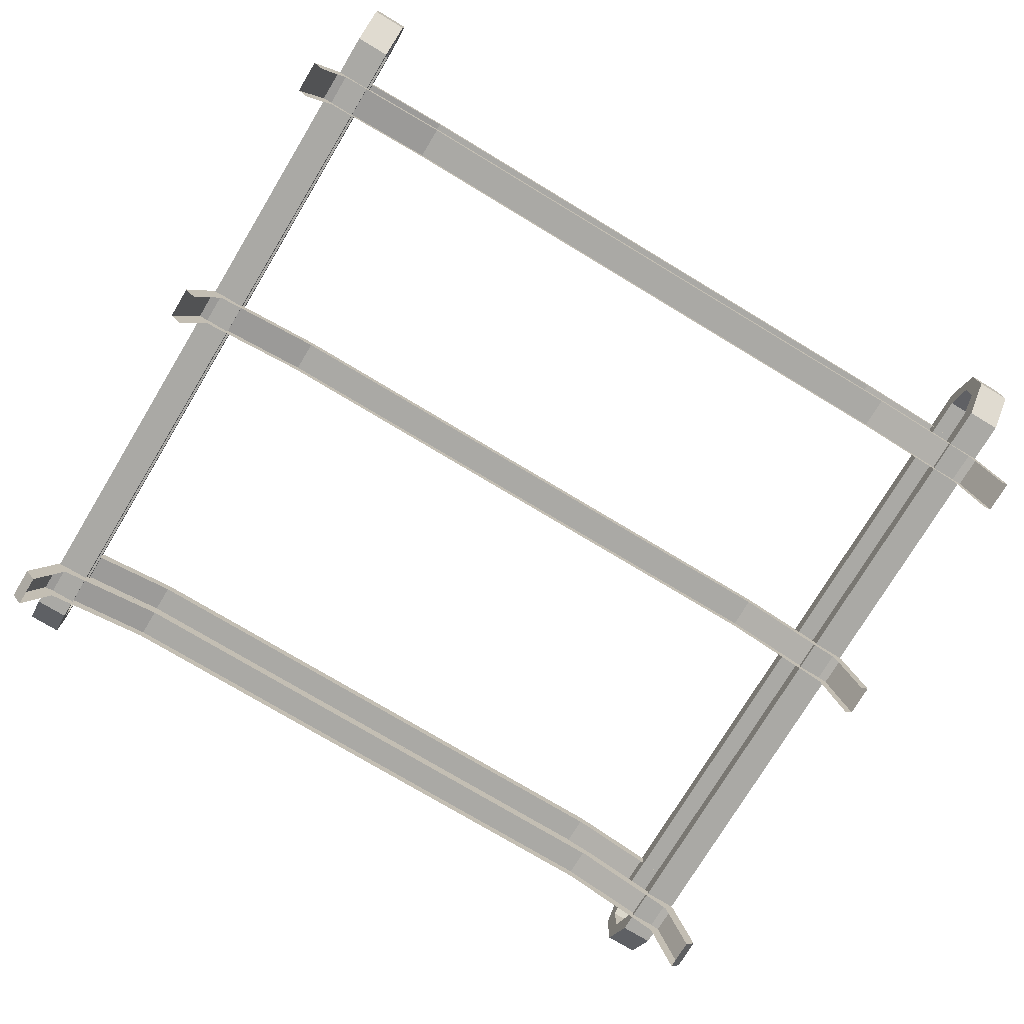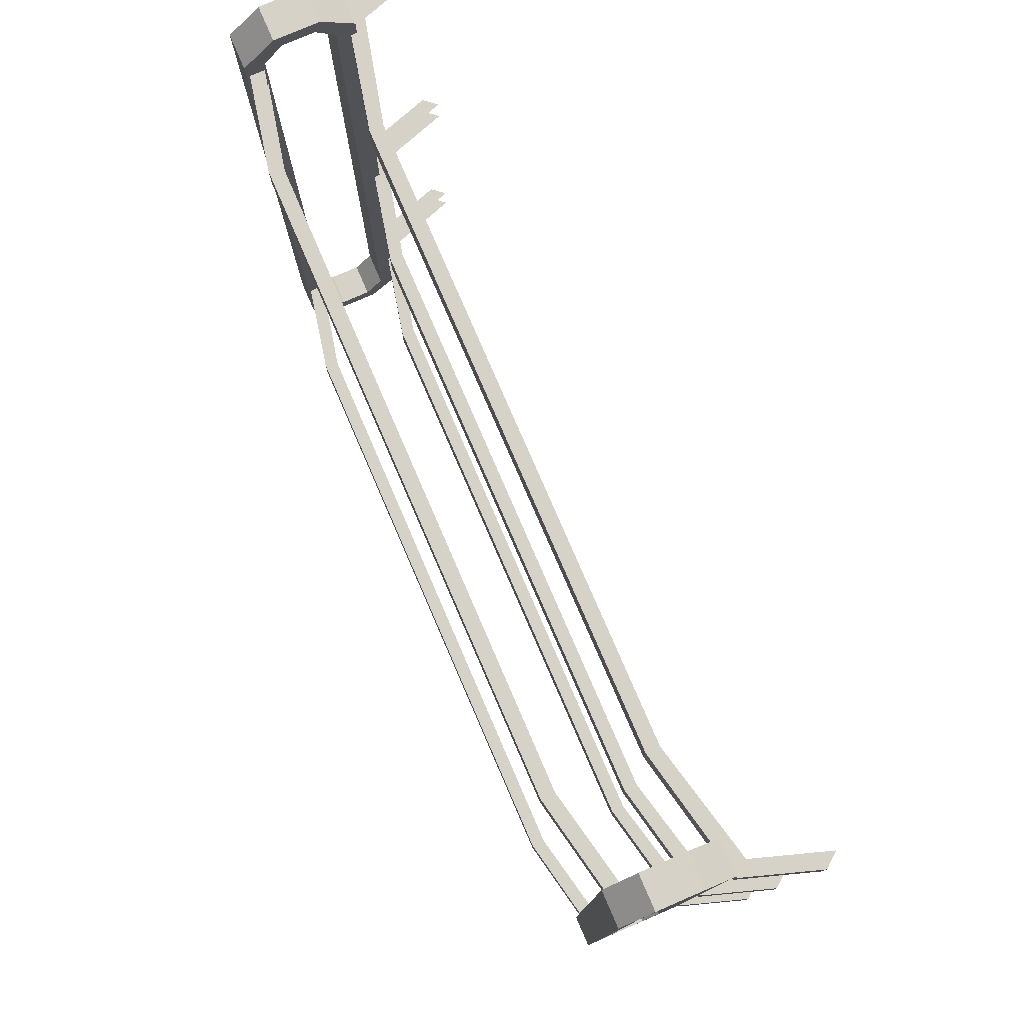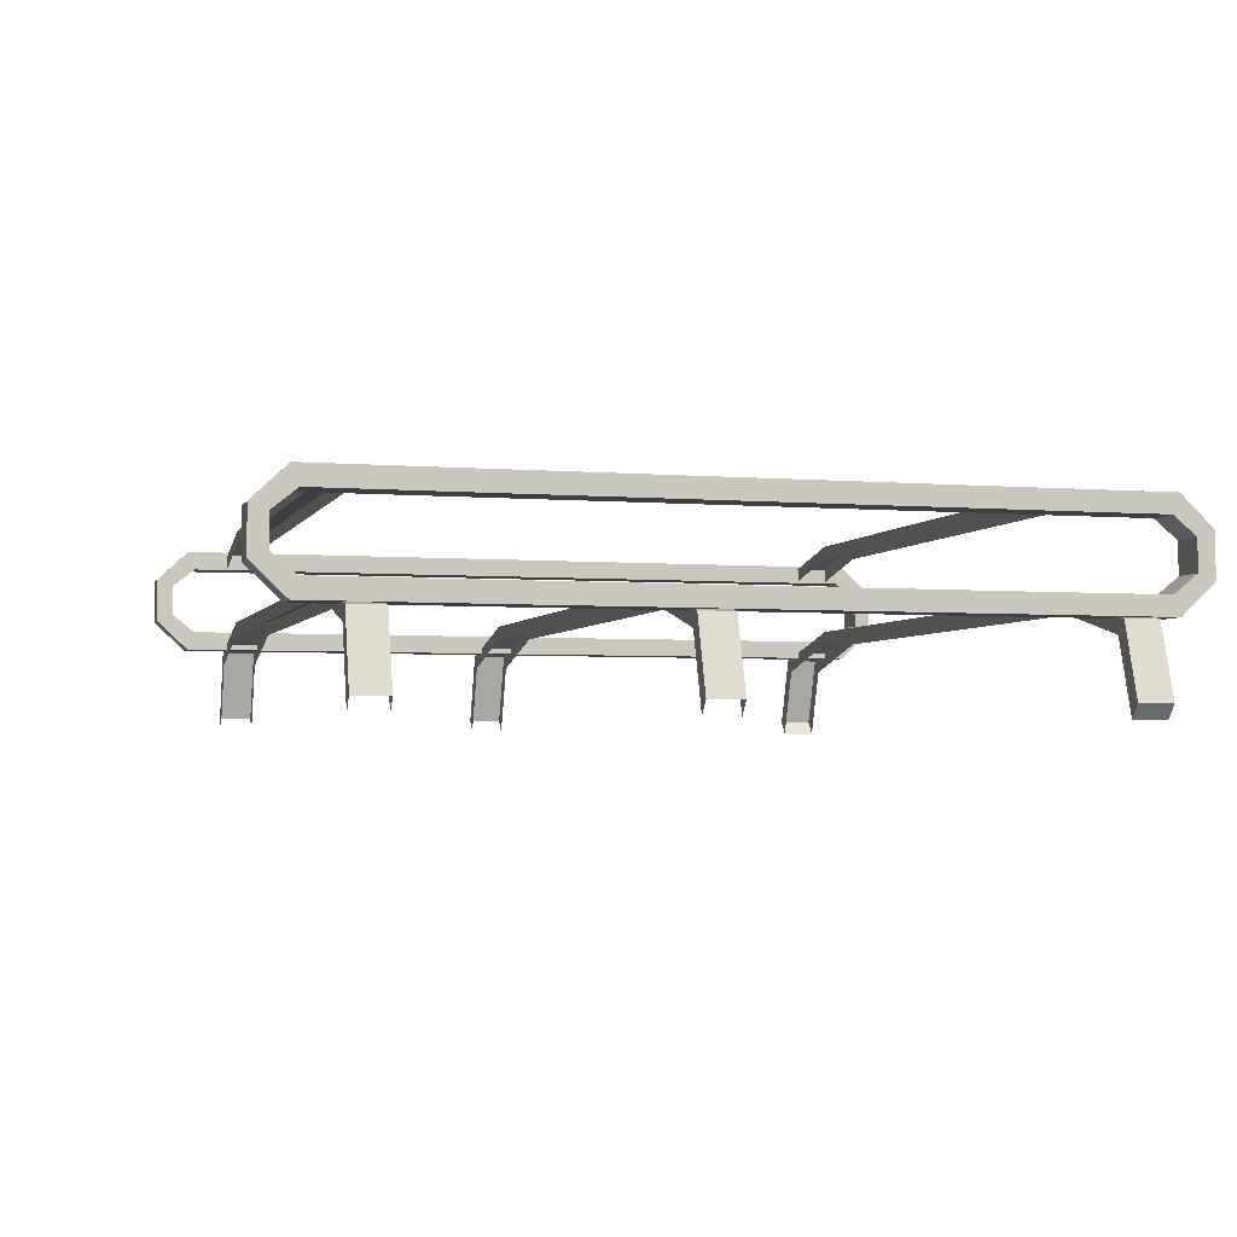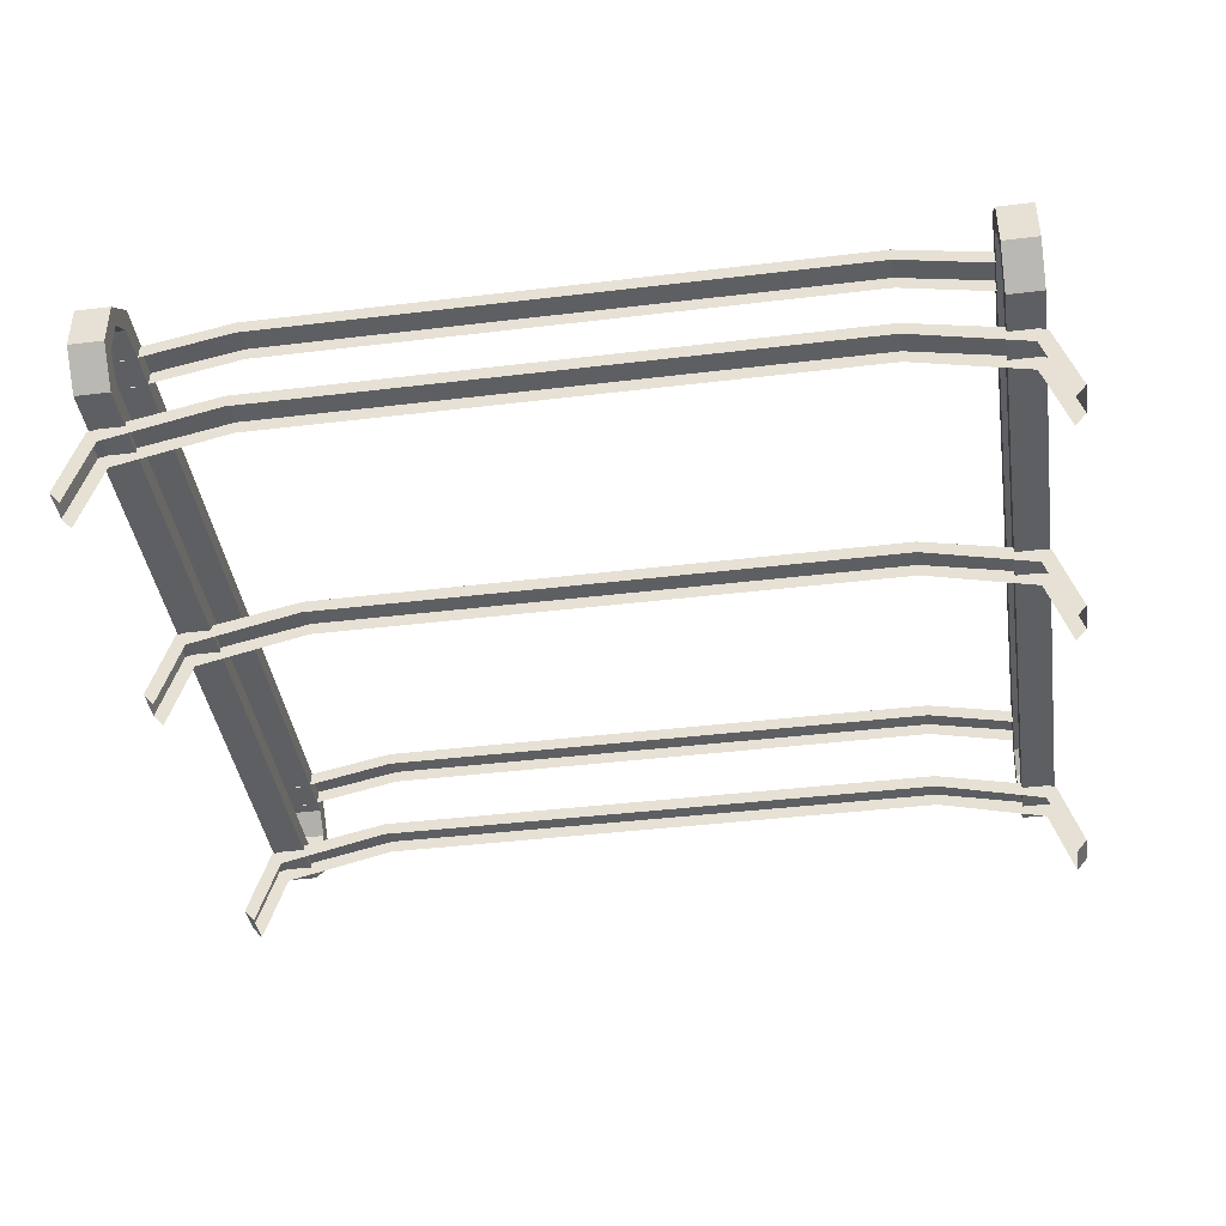
<metadata>
{"format":"obj","ext":"obj","renderer":"f3d","projection":"perspective","resolution":1024,"background":"white","views":[{"elev":-75.4,"azim":148.9,"up":"+Y"},{"elev":78.6,"azim":-113.4,"up":"+Z"},{"elev":-3.5,"azim":-105.4,"up":"+Y"},{"elev":-40.7,"azim":-171.6,"up":"+Y"}]}
</metadata>
<code>
g RetRodFrame2
v -0.3116 1.148 -0.3037
v 0.3116 1.148 -0.3037
v 0.3116 1.148 -0.2688
v -0.3116 1.148 -0.2688
v 0.4412 1.12 -0.3037
v 0.4412 1.119 -0.2688
v 0.3116 1.148 -0.2688
v 0.3116 1.148 -0.3037
v -0.3116 1.148 -0.6932
v 0.3116 1.148 -0.6932
v 0.3116 1.148 -0.6583
v -0.3116 1.148 -0.6583
v 0.4412 1.119 -0.2688
v 0.4412 1.12 -0.3037
v 0.4654 1.045 -0.3038
v 0.4654 1.045 -0.2689
v 0.4412 1.12 -0.6932
v 0.4412 1.12 -0.6583
v 0.3116 1.148 -0.6583
v 0.3116 1.148 -0.6932
v -0.3116 1.149 -0.9874
v 0.3116 1.149 -0.9874
v 0.3116 1.149 -0.9525
v -0.3116 1.149 -0.9525
v 0.4412 1.12 -0.6583
v 0.4412 1.12 -0.6932
v 0.4654 1.046 -0.6933
v 0.4654 1.046 -0.6584
v 0.4412 1.12 -0.9874
v 0.4412 1.12 -0.9526
v 0.3116 1.149 -0.9525
v 0.3116 1.149 -0.9874
v 0.4412 1.12 -0.9526
v 0.4412 1.12 -0.9874
v 0.4654 1.046 -0.9876
v 0.4654 1.046 -0.9527
v 0.3116 1.134 -0.3037
v 0.3116 1.148 -0.3037
v -0.3116 1.148 -0.3037
v -0.3116 1.134 -0.3037
v 0.4296 1.106 -0.3037
v 0.4412 1.12 -0.3037
v 0.4537 1.031 -0.3038
v 0.4654 1.045 -0.3038
v -0.4296 1.106 -0.3037
v -0.4412 1.12 -0.3037
v -0.4537 1.031 -0.3038
v -0.4654 1.045 -0.3038
v 0.3116 1.149 -0.9874
v 0.3116 1.135 -0.9874
v 0.4296 1.106 -0.9875
v 0.4412 1.12 -0.9874
v 0.4537 1.032 -0.9876
v 0.4654 1.046 -0.9876
v -0.3116 1.149 -0.9874
v -0.3116 1.135 -0.9874
v -0.4296 1.106 -0.9875
v -0.4412 1.12 -0.9874
v -0.4537 1.032 -0.9876
v -0.4654 1.046 -0.9876
v 0.4654 1.046 -0.9527
v 0.4537 1.032 -0.9527
v 0.4296 1.106 -0.9526
v 0.4412 1.12 -0.9526
v 0.3116 1.135 -0.9526
v 0.3116 1.149 -0.9525
v -0.3116 1.149 -0.9525
v -0.3116 1.135 -0.9526
v -0.4412 1.12 -0.9526
v -0.4296 1.106 -0.9526
v -0.4654 1.046 -0.9527
v -0.4537 1.032 -0.9527
v 0.4412 1.12 -0.6583
v 0.4296 1.106 -0.6583
v 0.3116 1.134 -0.6583
v 0.3116 1.148 -0.6583
v -0.3116 1.148 -0.6583
v -0.3116 1.134 -0.6583
v 0.4654 1.046 -0.6584
v 0.4537 1.032 -0.6584
v -0.4412 1.12 -0.6583
v -0.4296 1.106 -0.6583
v -0.4654 1.046 -0.6584
v -0.4537 1.032 -0.6584
v 0.4654 1.045 -0.3038
v 0.4537 1.031 -0.3038
v 0.4537 1.031 -0.269
v 0.4654 1.045 -0.2689
v 0.3116 1.134 -0.6932
v 0.3116 1.148 -0.6932
v -0.3116 1.148 -0.6932
v -0.3116 1.134 -0.6932
v 0.4296 1.106 -0.6932
v 0.4412 1.12 -0.6932
v 0.4537 1.032 -0.6933
v 0.4654 1.046 -0.6933
v -0.4296 1.106 -0.6932
v -0.4412 1.12 -0.6932
v -0.4537 1.032 -0.6933
v -0.4654 1.046 -0.6933
v 0.4654 1.045 -0.2689
v 0.4537 1.031 -0.269
v 0.4296 1.106 -0.2689
v 0.4412 1.119 -0.2688
v 0.3116 1.134 -0.2688
v 0.3116 1.148 -0.2688
v -0.3116 1.148 -0.2688
v -0.3116 1.134 -0.2688
v -0.4412 1.119 -0.2688
v -0.4296 1.106 -0.2689
v -0.4654 1.045 -0.2689
v -0.4537 1.031 -0.269
v -0.3116 1.248 -0.3035
v 0.3116 1.248 -0.3035
v 0.3116 1.248 -0.2686
v -0.3116 1.248 -0.2686
v -0.3116 1.249 -0.9873
v 0.3116 1.249 -0.9873
v 0.3116 1.249 -0.9524
v -0.3116 1.249 -0.9524
v 0.3116 1.234 -0.3035
v 0.3116 1.248 -0.3035
v -0.3116 1.248 -0.3035
v -0.3116 1.234 -0.3035
v 0.4223 1.21 -0.3036
v 0.4223 1.225 -0.3036
v -0.4223 1.21 -0.3036
v -0.4223 1.225 -0.3036
v 0.3116 1.249 -0.9873
v 0.3116 1.235 -0.9873
v 0.4223 1.211 -0.9873
v 0.4223 1.226 -0.9873
v -0.3116 1.249 -0.9873
v -0.3116 1.235 -0.9873
v -0.4223 1.211 -0.9873
v -0.4223 1.226 -0.9873
v -0.3116 1.249 -0.9524
v 0.3116 1.249 -0.9524
v 0.3116 1.235 -0.9524
v -0.3116 1.235 -0.9524
v 0.4223 1.226 -0.9524
v 0.4223 1.211 -0.9524
v -0.4223 1.226 -0.9524
v -0.4223 1.211 -0.9524
v -0.3116 1.248 -0.2686
v 0.3116 1.248 -0.2686
v 0.3116 1.234 -0.2687
v -0.3116 1.234 -0.2687
v 0.4223 1.225 -0.2687
v 0.4223 1.21 -0.2687
v -0.4223 1.225 -0.2687
v -0.4223 1.21 -0.2687
v 0.4223 1.225 -0.3036
v 0.4223 1.225 -0.2687
v 0.3116 1.248 -0.2686
v 0.3116 1.248 -0.3035
v 0.4223 1.226 -0.9873
v 0.4223 1.226 -0.9524
v 0.3116 1.249 -0.9524
v 0.3116 1.249 -0.9873
v 0.4046 1.233 -1.031
v 0.4399 1.233 -1.031
v 0.4399 1.232 -0.2474
v 0.4046 1.232 -0.2474
v 0.4046 1.232 -0.2474
v 0.4399 1.232 -0.2474
v 0.4399 1.2 -0.2133
v 0.4046 1.2 -0.2133
v 0.4046 1.2 -0.2133
v 0.4399 1.2 -0.2133
v 0.4399 1.154 -0.2133
v 0.4046 1.154 -0.2133
v 0.4046 1.154 -0.2133
v 0.4399 1.154 -0.2133
v 0.4399 1.122 -0.2476
v 0.4046 1.122 -0.2476
v 0.4046 1.122 -0.2476
v 0.4399 1.122 -0.2476
v 0.4399 1.123 -1.032
v 0.4046 1.123 -1.032
v 0.4046 1.123 -1.032
v 0.4399 1.123 -1.032
v 0.4399 1.155 -1.066
v 0.4046 1.155 -1.066
v 0.4046 1.154 -0.2133
v 0.4046 1.122 -0.2476
v 0.4046 1.141 -0.2548
v 0.4046 1.161 -0.2309
v 0.4046 1.142 -1.024
v 0.4046 1.123 -1.032
v 0.4046 1.2 -0.2133
v 0.4046 1.193 -0.2309
v 0.4046 1.232 -0.2474
v 0.4046 1.212 -0.2547
v 0.4046 1.233 -1.031
v 0.4046 1.213 -1.024
v 0.4046 1.201 -1.066
v 0.4046 1.194 -1.048
v 0.4046 1.155 -1.066
v 0.4046 1.162 -1.048
v 0.4046 1.155 -1.066
v 0.4399 1.155 -1.066
v 0.4399 1.201 -1.066
v 0.4046 1.201 -1.066
v 0.4046 1.201 -1.066
v 0.4399 1.201 -1.066
v 0.4399 1.233 -1.031
v 0.4046 1.233 -1.031
v 0.4399 1.155 -1.066
v 0.4399 1.123 -1.032
v 0.4399 1.142 -1.024
v 0.4399 1.162 -1.048
v 0.4399 1.201 -1.066
v 0.4399 1.194 -1.048
v 0.4399 1.141 -0.2548
v 0.4399 1.122 -0.2476
v 0.4399 1.161 -0.2309
v 0.4399 1.154 -0.2133
v 0.4399 1.193 -0.2309
v 0.4399 1.2 -0.2133
v 0.4399 1.212 -0.2547
v 0.4399 1.232 -0.2474
v 0.4399 1.233 -1.031
v 0.4399 1.213 -1.024
v 0.4046 1.213 -1.024
v 0.4046 1.212 -0.2547
v 0.4399 1.212 -0.2547
v 0.4399 1.213 -1.024
v 0.4046 1.194 -1.048
v 0.4046 1.213 -1.024
v 0.4399 1.213 -1.024
v 0.4399 1.194 -1.048
v 0.4046 1.212 -0.2547
v 0.4046 1.193 -0.2309
v 0.4399 1.193 -0.2309
v 0.4399 1.212 -0.2547
v 0.4046 1.193 -0.2309
v 0.4046 1.161 -0.2309
v 0.4399 1.161 -0.2309
v 0.4399 1.193 -0.2309
v 0.4046 1.161 -0.2309
v 0.4046 1.141 -0.2548
v 0.4399 1.141 -0.2548
v 0.4399 1.161 -0.2309
v 0.4046 1.141 -0.2548
v 0.4046 1.142 -1.024
v 0.4399 1.142 -1.024
v 0.4399 1.141 -0.2548
v 0.4046 1.142 -1.024
v 0.4046 1.162 -1.048
v 0.4399 1.162 -1.048
v 0.4399 1.142 -1.024
v 0.4046 1.162 -1.048
v 0.4046 1.194 -1.048
v 0.4399 1.194 -1.048
v 0.4399 1.162 -1.048
v -0.4412 1.12 -0.3037
v -0.3116 1.148 -0.3037
v -0.3116 1.148 -0.2688
v -0.4412 1.119 -0.2688
v -0.4412 1.119 -0.2688
v -0.4654 1.045 -0.2689
v -0.4654 1.045 -0.3038
v -0.4412 1.12 -0.3037
v -0.4412 1.12 -0.6932
v -0.3116 1.148 -0.6932
v -0.3116 1.148 -0.6583
v -0.4412 1.12 -0.6583
v -0.4412 1.12 -0.6583
v -0.4654 1.046 -0.6584
v -0.4654 1.046 -0.6933
v -0.4412 1.12 -0.6932
v -0.4412 1.12 -0.9874
v -0.3116 1.149 -0.9874
v -0.3116 1.149 -0.9525
v -0.4412 1.12 -0.9526
v -0.4412 1.12 -0.9526
v -0.4654 1.046 -0.9527
v -0.4654 1.046 -0.9876
v -0.4412 1.12 -0.9874
v -0.4654 1.045 -0.3038
v -0.4654 1.045 -0.2689
v -0.4537 1.031 -0.269
v -0.4537 1.031 -0.3038
v -0.4223 1.225 -0.3036
v -0.3116 1.248 -0.3035
v -0.3116 1.248 -0.2686
v -0.4223 1.225 -0.2687
v -0.4223 1.226 -0.9873
v -0.3116 1.249 -0.9873
v -0.3116 1.249 -0.9524
v -0.4223 1.226 -0.9524
v -0.4046 1.233 -1.031
v -0.4046 1.232 -0.2474
v -0.4399 1.232 -0.2474
v -0.4399 1.233 -1.031
v -0.4046 1.232 -0.2474
v -0.4046 1.2 -0.2133
v -0.4399 1.2 -0.2133
v -0.4399 1.232 -0.2474
v -0.4046 1.2 -0.2133
v -0.4046 1.154 -0.2133
v -0.4399 1.154 -0.2133
v -0.4399 1.2 -0.2133
v -0.4046 1.154 -0.2133
v -0.4046 1.122 -0.2476
v -0.4399 1.122 -0.2476
v -0.4399 1.154 -0.2133
v -0.4046 1.122 -0.2476
v -0.4046 1.123 -1.032
v -0.4399 1.123 -1.032
v -0.4399 1.122 -0.2476
v -0.4046 1.123 -1.032
v -0.4046 1.155 -1.066
v -0.4399 1.155 -1.066
v -0.4399 1.123 -1.032
v -0.4046 1.154 -0.2133
v -0.4046 1.161 -0.2309
v -0.4046 1.141 -0.2548
v -0.4046 1.122 -0.2476
v -0.4046 1.142 -1.024
v -0.4046 1.123 -1.032
v -0.4046 1.2 -0.2133
v -0.4046 1.193 -0.2309
v -0.4046 1.232 -0.2474
v -0.4046 1.212 -0.2547
v -0.4046 1.233 -1.031
v -0.4046 1.213 -1.024
v -0.4046 1.201 -1.066
v -0.4046 1.194 -1.048
v -0.4046 1.155 -1.066
v -0.4046 1.162 -1.048
v -0.4046 1.155 -1.066
v -0.4046 1.201 -1.066
v -0.4399 1.201 -1.066
v -0.4399 1.155 -1.066
v -0.4046 1.201 -1.066
v -0.4046 1.233 -1.031
v -0.4399 1.233 -1.031
v -0.4399 1.201 -1.066
v -0.4399 1.155 -1.066
v -0.4399 1.162 -1.048
v -0.4399 1.142 -1.024
v -0.4399 1.123 -1.032
v -0.4399 1.201 -1.066
v -0.4399 1.194 -1.048
v -0.4399 1.141 -0.2548
v -0.4399 1.122 -0.2476
v -0.4399 1.161 -0.2309
v -0.4399 1.154 -0.2133
v -0.4399 1.193 -0.2309
v -0.4399 1.2 -0.2133
v -0.4399 1.212 -0.2547
v -0.4399 1.232 -0.2474
v -0.4399 1.233 -1.031
v -0.4399 1.213 -1.024
v -0.4046 1.213 -1.024
v -0.4399 1.213 -1.024
v -0.4399 1.212 -0.2547
v -0.4046 1.212 -0.2547
v -0.4046 1.194 -1.048
v -0.4399 1.194 -1.048
v -0.4399 1.213 -1.024
v -0.4046 1.213 -1.024
v -0.4046 1.212 -0.2547
v -0.4399 1.212 -0.2547
v -0.4399 1.193 -0.2309
v -0.4046 1.193 -0.2309
v -0.4046 1.193 -0.2309
v -0.4399 1.193 -0.2309
v -0.4399 1.161 -0.2309
v -0.4046 1.161 -0.2309
v -0.4046 1.161 -0.2309
v -0.4399 1.161 -0.2309
v -0.4399 1.141 -0.2548
v -0.4046 1.141 -0.2548
v -0.4046 1.141 -0.2548
v -0.4399 1.141 -0.2548
v -0.4399 1.142 -1.024
v -0.4046 1.142 -1.024
v -0.4046 1.142 -1.024
v -0.4399 1.142 -1.024
v -0.4399 1.162 -1.048
v -0.4046 1.162 -1.048
v -0.4046 1.162 -1.048
v -0.4399 1.162 -1.048
v -0.4399 1.194 -1.048
v -0.4046 1.194 -1.048
g RetRodFrame2_0
f 3 2 1
f 4 3 1
f 7 6 5
f 8 7 5
f 11 10 9
f 12 11 9
f 15 14 13
f 16 15 13
f 19 18 17
f 20 19 17
f 23 22 21
f 24 23 21
f 27 26 25
f 28 27 25
f 31 30 29
f 32 31 29
f 35 34 33
f 36 35 33
f 39 38 37
f 40 39 37
f 41 37 38
f 42 41 38
f 43 41 42
f 44 43 42
f 40 45 39
f 45 46 39
f 45 47 46
f 47 48 46
f 51 50 49
f 52 51 49
f 53 51 52
f 54 53 52
f 55 49 50
f 56 55 50
f 56 57 55
f 57 58 55
f 57 59 58
f 59 60 58
f 63 62 61
f 64 63 61
f 65 63 64
f 66 65 64
f 65 66 67
f 68 65 67
f 68 67 69
f 70 68 69
f 70 69 71
f 72 70 71
f 75 74 73
f 76 75 73
f 75 76 77
f 78 75 77
f 73 74 79
f 74 80 79
f 78 77 81
f 82 78 81
f 82 81 83
f 84 82 83
f 87 86 85
f 88 87 85
f 91 90 89
f 92 91 89
f 93 89 90
f 94 93 90
f 95 93 94
f 96 95 94
f 92 97 91
f 97 98 91
f 97 99 98
f 99 100 98
f 103 102 101
f 104 103 101
f 105 103 104
f 106 105 104
f 105 106 107
f 108 105 107
f 108 107 109
f 110 108 109
f 110 109 111
f 112 110 111
f 115 114 113
f 116 115 113
f 119 118 117
f 120 119 117
f 123 122 121
f 124 123 121
f 125 121 122
f 126 125 122
f 124 127 123
f 127 128 123
f 131 130 129
f 132 131 129
f 133 129 130
f 134 133 130
f 134 135 133
f 135 136 133
f 139 138 137
f 140 139 137
f 138 139 141
f 139 142 141
f 140 137 143
f 144 140 143
f 147 146 145
f 148 147 145
f 146 147 149
f 147 150 149
f 148 145 151
f 152 148 151
f 155 154 153
f 156 155 153
f 159 158 157
f 160 159 157
f 163 162 161
f 164 163 161
f 167 166 165
f 168 167 165
f 171 170 169
f 172 171 169
f 175 174 173
f 176 175 173
f 179 178 177
f 180 179 177
f 183 182 181
f 184 183 181
f 187 186 185
f 188 187 185
f 187 189 186
f 189 190 186
f 188 185 191
f 192 188 191
f 192 191 193
f 194 192 193
f 194 193 195
f 196 194 195
f 196 195 197
f 198 196 197
f 198 197 199
f 200 198 199
f 200 199 190
f 189 200 190
f 203 202 201
f 204 203 201
f 207 206 205
f 208 207 205
f 211 210 209
f 212 211 209
f 212 209 213
f 214 212 213
f 211 215 210
f 215 216 210
f 215 217 216
f 217 218 216
f 217 219 218
f 219 220 218
f 219 221 220
f 221 222 220
f 214 213 223
f 224 214 223
f 224 223 222
f 221 224 222
f 227 226 225
f 228 227 225
f 231 230 229
f 232 231 229
f 235 234 233
f 236 235 233
f 239 238 237
f 240 239 237
f 243 242 241
f 244 243 241
f 247 246 245
f 248 247 245
f 251 250 249
f 252 251 249
f 255 254 253
f 256 255 253
f 259 258 257
f 260 259 257
f 263 262 261
f 264 263 261
f 267 266 265
f 268 267 265
f 271 270 269
f 272 271 269
f 275 274 273
f 276 275 273
f 279 278 277
f 280 279 277
f 283 282 281
f 284 283 281
f 287 286 285
f 288 287 285
f 291 290 289
f 292 291 289
f 295 294 293
f 296 295 293
f 299 298 297
f 300 299 297
f 303 302 301
f 304 303 301
f 307 306 305
f 308 307 305
f 311 310 309
f 312 311 309
f 315 314 313
f 316 315 313
f 319 318 317
f 320 319 317
f 321 319 320
f 322 321 320
f 317 318 323
f 318 324 323
f 323 324 325
f 324 326 325
f 325 326 327
f 326 328 327
f 327 328 329
f 328 330 329
f 329 330 331
f 330 332 331
f 332 321 322
f 331 332 322
f 335 334 333
f 336 335 333
f 339 338 337
f 340 339 337
f 343 342 341
f 344 343 341
f 341 342 345
f 342 346 345
f 347 343 344
f 348 347 344
f 349 347 348
f 350 349 348
f 351 349 350
f 352 351 350
f 353 351 352
f 354 353 352
f 345 346 355
f 346 356 355
f 356 353 354
f 355 356 354
f 359 358 357
f 360 359 357
f 363 362 361
f 364 363 361
f 367 366 365
f 368 367 365
f 371 370 369
f 372 371 369
f 375 374 373
f 376 375 373
f 379 378 377
f 380 379 377
f 383 382 381
f 384 383 381
f 387 386 385
f 388 387 385

</code>
